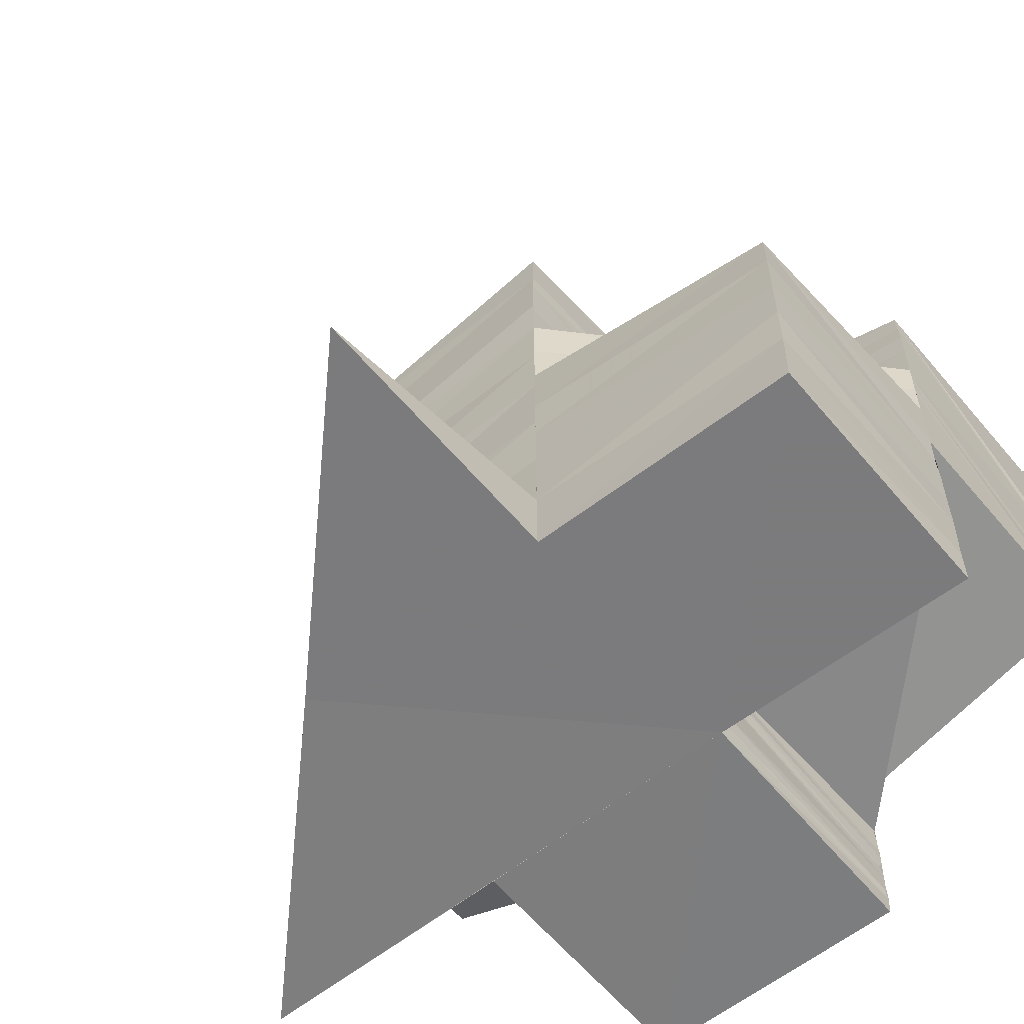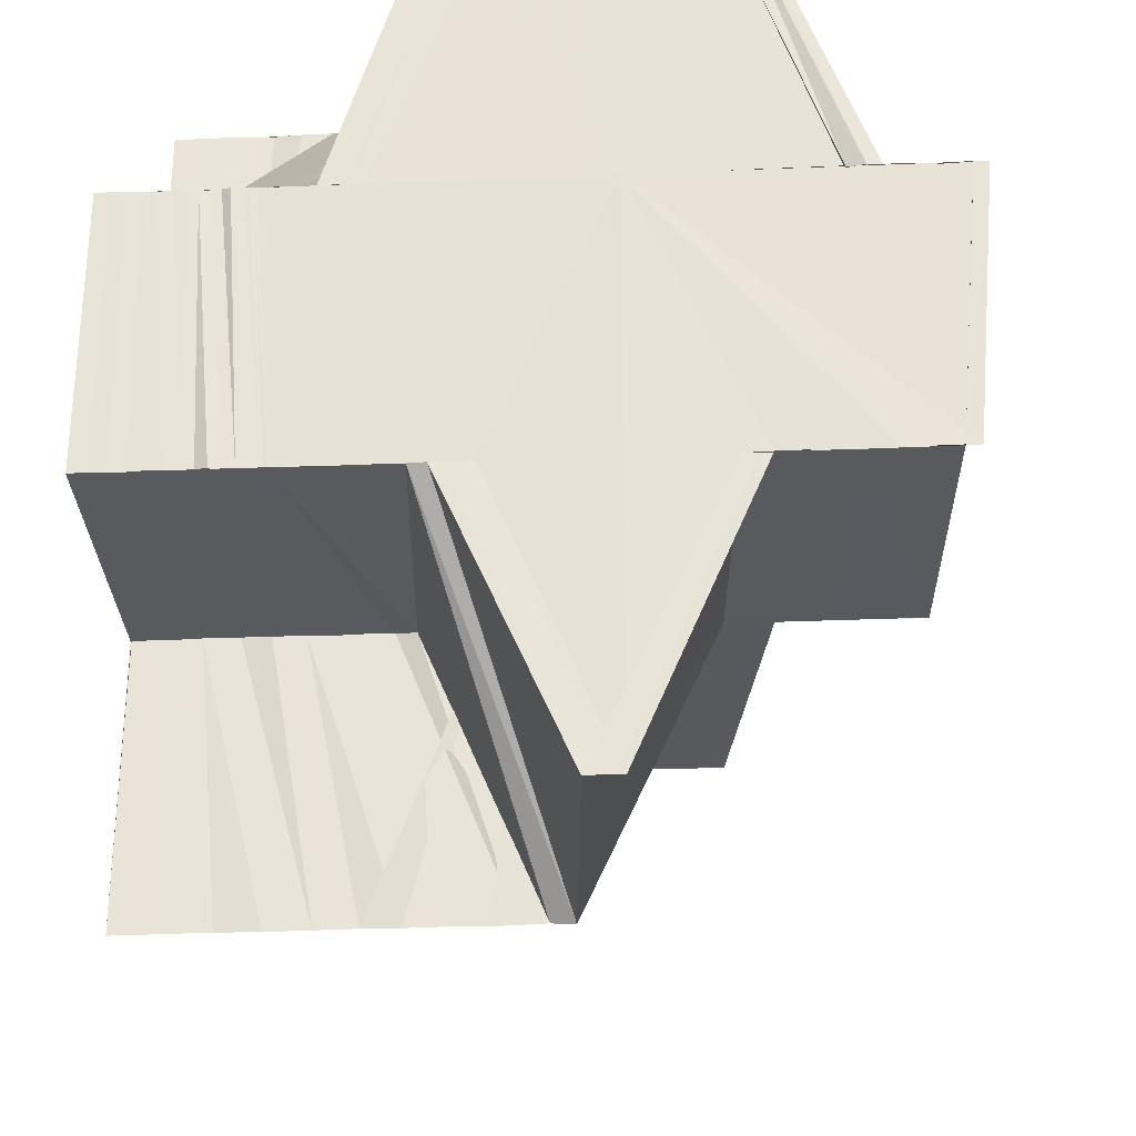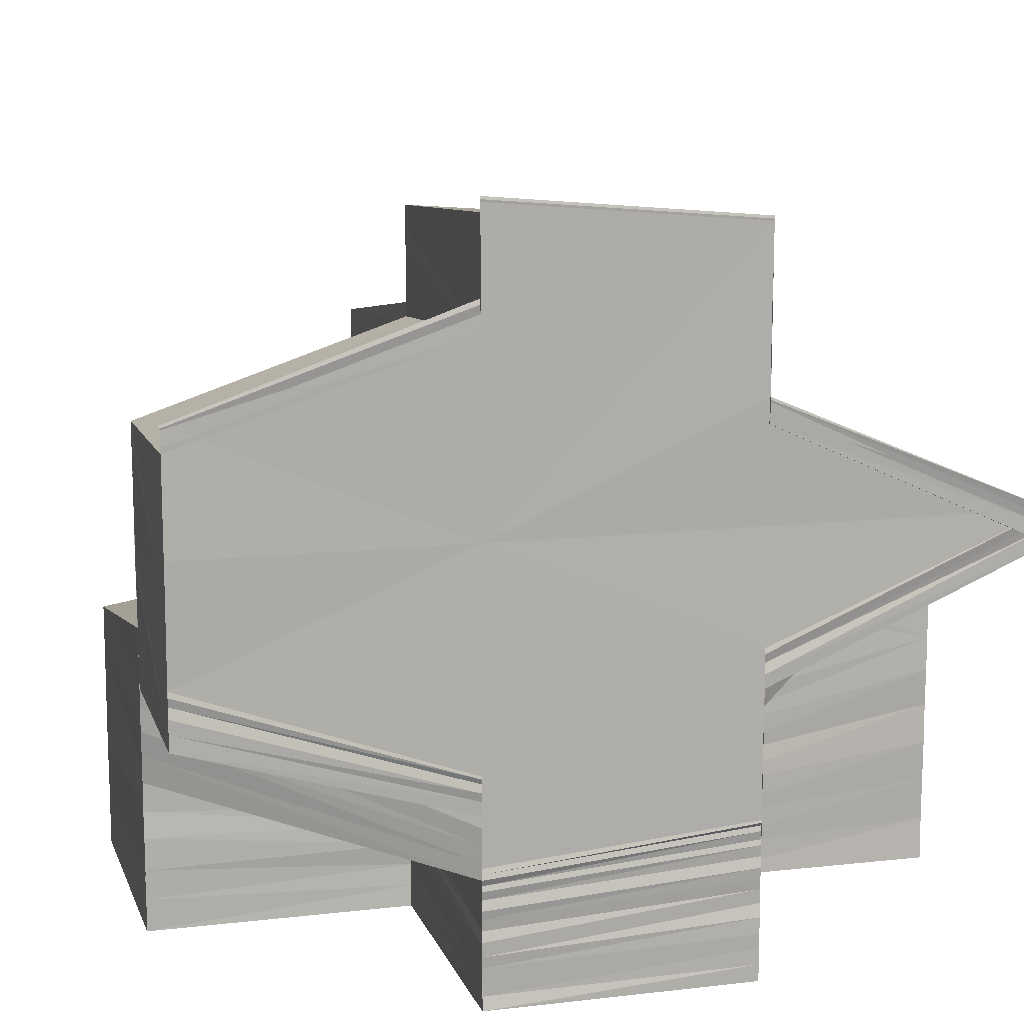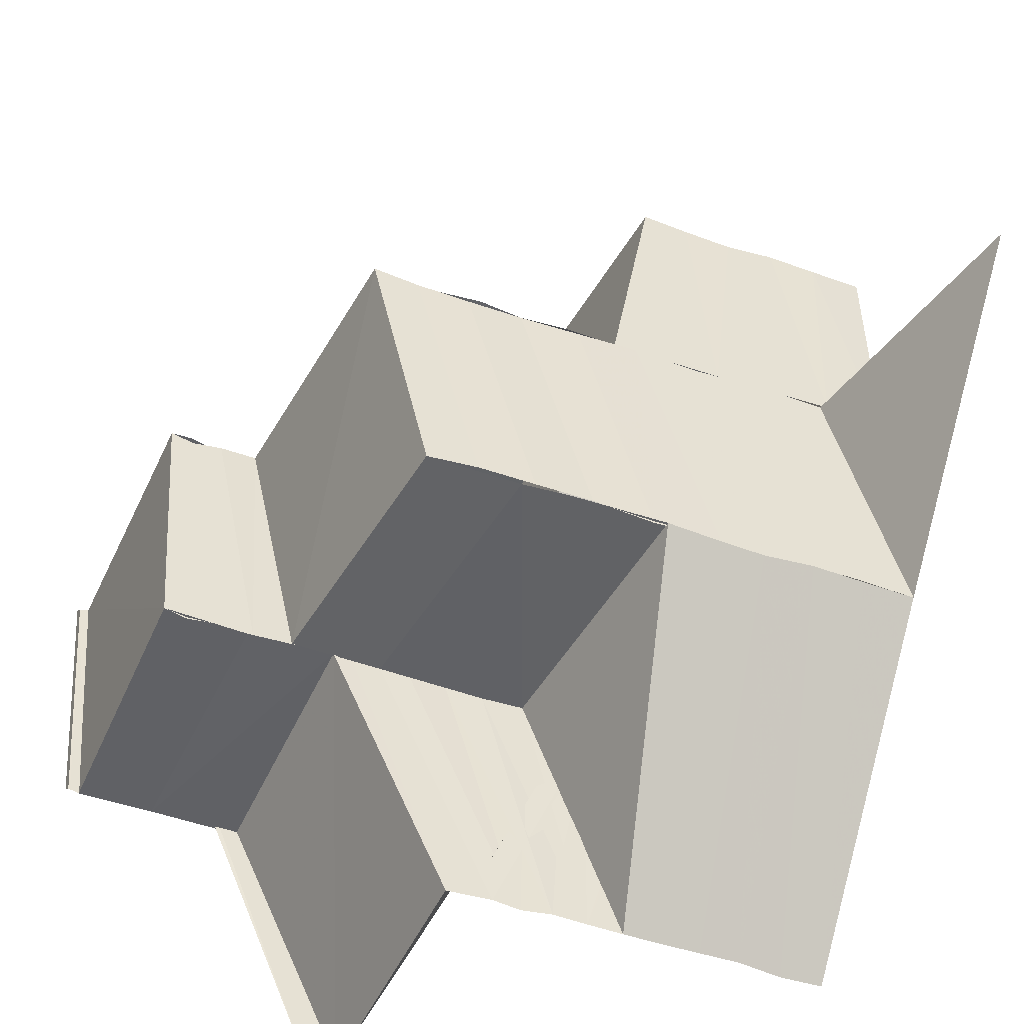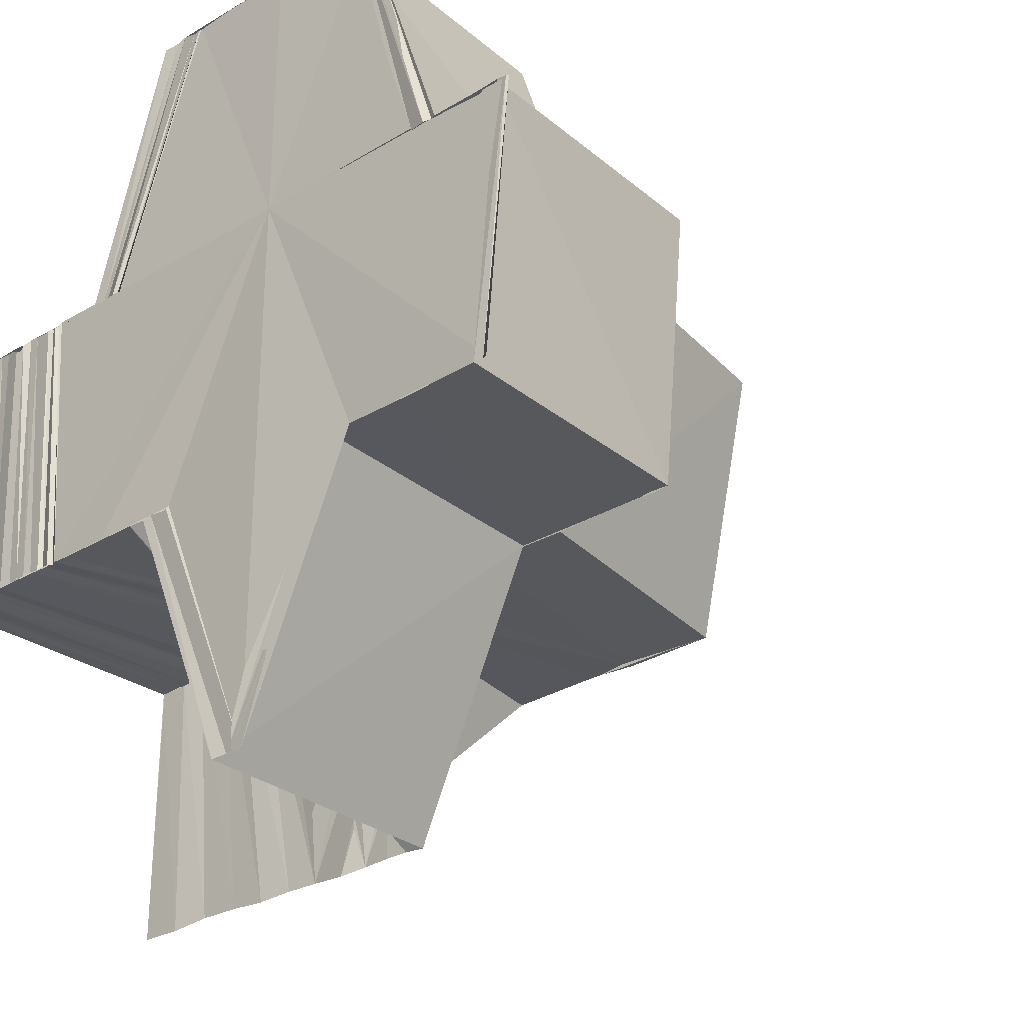
<metadata>
{"format":"obj","ext":"obj","renderer":"f3d","projection":"perspective","resolution":1024,"background":"white","views":[{"elev":-58.9,"azim":129.2,"up":"+Z"},{"elev":-30.4,"azim":-86.6,"up":"+Y"},{"elev":12.3,"azim":-104.9,"up":"+Z"},{"elev":-50.8,"azim":69.5,"up":"+Y"},{"elev":-27.8,"azim":-47.7,"up":"+Y"}]}
</metadata>
<code>
o 7371
v 2231 1895 11.73
v 2231 1895 11.74
v 2231 1895 11.73
v 2231 1895 11.74
v 2231 1895 11.73
v 2231 1895 11.74
v 2231 1895 11.73
v 2231 1895 11.74
v 2231 1895 11.74
v 2231 1895 11.74
v 2231 1895 11.74
v 2231 1895 11.74
v 2231 1895 11.74
v 2231 1895 11.74
v 2231 1895 11.74
v 2231 1895 11.74
v 2231 1895 11.74
v 2231 1895 11.74
v 2231 1895 11.74
v 2231 1895 11.75
v 2231 1895 11.75
v 2231 1895 11.75
v 2231 1895 11.75
v 2231 1895 11.75
v 2231 1895 11.74
v 2231 1895 11.74
v 2231 1895 11.74
v 2231 1895 11.74
v 2231 1895 11.74
v 2231 1895 11.74
v 2231 1895 11.74
v 2231 1895 11.74
v 2231 1895 11.74
v 2231 1895 11.73
v 2231 1895 11.73
v 2231 1895 11.74
v 2231 1895 11.74
v 2231 1895 11.74
v 2231 1895 11.74
v 2231 1895 11.74
v 2231 1895 11.74
v 2231 1895 11.75
v 2231 1895 11.75
v 2231 1895 11.75
v 2231 1895 11.74
v 2231 1895 11.75
v 2231 1895 11.74
v 2231 1895 11.75
v 2231 1895 11.74
v 2231 1895 11.75
v 2231 1895 11.74
v 2231 1895 11.75
v 2231 1895 11.74
v 2231 1895 11.74
v 2231 1895 11.74
v 2231 1895 11.75
v 2231 1895 11.75
v 2231 1895 11.75
v 2231 1895 11.75
v 2231 1895 11.75
v 2231 1895 11.74
v 2231 1895 11.75
v 2231 1895 11.74
v 2231 1895 11.75
v 2231 1895 11.74
v 2231 1895 11.75
v 2231 1895 11.75
v 2231 1895 11.75
v 2231 1895 11.76
v 2231 1895 11.75
v 2231 1895 11.75
v 2231 1895 11.75
v 2231 1895 11.75
v 2231 1895 11.75
v 2231 1895 11.75
v 2231 1895 11.75
v 2231 1895 11.75
v 2231 1895 11.75
v 2231 1895 11.75
v 2231 1895 11.75
v 2231 1895 11.75
v 2231 1895 11.74
v 2231 1895 11.74
v 2231 1895 11.74
v 2231 1895 11.74
v 2231 1895 11.74
v 2231 1895 11.74
v 2231 1895 11.74
v 2231 1895 11.74
v 2231 1895 11.73
v 2231 1895 11.75
v 2231 1895 11.75
v 2231 1895 11.75
v 2231 1895 11.75
v 2231 1895 11.75
v 2231 1895 11.75
v 2231 1895 11.75
v 2231 1895 11.75
v 2231 1895 11.75
v 2231 1895 11.75
v 2231 1895 11.75
v 2231 1895 11.75
v 2231 1895 11.75
v 2231 1895 11.76
v 2231 1895 11.75
v 2231 1895 11.76
v 2231 1895 11.76
v 2231 1895 11.76
v 2231 1895 11.75
v 2231 1895 11.75
v 2231 1895 11.75
v 2231 1895 11.75
v 2231 1895 11.76
v 2231 1895 11.75
v 2231 1895 11.75
v 2231 1895 11.75
v 2231 1895 11.75
v 2231 1895 11.75
v 2231 1895 11.76
v 2231 1895 11.75
v 2231 1895 11.75
v 2231 1895 11.75
v 2231 1895 11.75
v 2231 1895 11.75
v 2231 1895 11.75
v 2231 1895 11.75
v 2231 1895 11.75
v 2231 1895 11.75
v 2231 1895 11.75
v 2231 1895 11.76
v 2231 1895 11.74
v 2231 1895 11.75
v 2231 1895 11.74
v 2231 1895 11.75
v 2231 1895 11.74
v 2231 1895 11.74
v 2231 1895 11.75
v 2231 1895 11.74
v 2231 1895 11.74
v 2231 1895 11.74
v 2231 1895 11.74
v 2231 1895 11.74
v 2231 1895 11.74
v 2231 1895 11.74
v 2231 1895 11.74
v 2231 1895 11.74
v 2231 1895 11.74
v 2231 1895 11.74
v 2231 1895 11.74
v 2231 1895 11.74
v 2231 1895 11.74
v 2231 1895 11.74
v 2231 1895 11.74
v 2231 1895 11.74
v 2231 1895 11.74
v 2231 1895 11.74
v 2231 1895 11.74
v 2231 1895 11.74
v 2231 1895 11.74
v 2231 1895 11.74
v 2231 1895 11.74
v 2231 1895 11.74
v 2231 1895 11.74
v 2231 1895 11.74
v 2231 1895 11.74
v 2231 1895 11.74
v 2231 1895 11.74
v 2231 1895 11.74
v 2231 1895 11.74
v 2231 1895 11.74
v 2231 1895 11.74
v 2231 1895 11.74
v 2231 1895 11.74
v 2231 1895 11.74
v 2231 1895 11.74
v 2231 1895 11.74
v 2231 1895 11.74
v 2231 1895 11.74
v 2231 1895 11.74
v 2231 1895 11.74
v 2231 1895 11.74
v 2231 1895 11.74
v 2231 1895 11.74
v 2231 1895 11.74
v 2231 1895 11.74
v 2231 1895 11.74
v 2231 1895 11.74
v 2231 1895 11.74
v 2231 1895 11.74
v 2231 1895 11.74
v 2231 1895 11.74
v 2231 1895 11.74
v 2231 1895 11.73
v 2231 1895 11.73
v 2231 1895 11.73
v 2231 1895 11.74
v 2231 1895 11.74
v 2231 1895 11.74
v 2231 1895 11.74
v 2231 1895 11.73
v 2231 1895 11.74
v 2231 1895 11.73
v 2231 1895 11.73
v 2231 1895 11.73
v 2231 1895 11.73
v 2231 1895 11.73
v 2231 1895 11.74
v 2231 1895 11.73
v 2231 1895 11.74
v 2231 1895 11.74
v 2231 1895 11.74
v 2231 1895 11.74
v 2231 1895 11.73
v 2231 1895 11.73
v 2231 1895 11.74
v 2231 1895 11.73
v 2231 1895 11.74
v 2231 1895 11.74
v 2231 1895 11.74
v 2231 1895 11.73
v 2231 1895 11.74
v 2231 1895 11.74
v 2231 1895 11.74
v 2231 1895 11.74
v 2231 1895 11.74
v 2231 1895 11.74
v 2231 1895 11.74
v 2231 1895 11.74
v 2231 1895 11.74
v 2231 1895 11.74
v 2231 1895 11.74
v 2231 1895 11.74
v 2231 1895 11.74
v 2231 1895 11.74
v 2231 1895 11.74
v 2231 1895 11.74
v 2231 1895 11.75
v 2231 1895 11.74
v 2231 1895 11.74
v 2231 1895 11.74
v 2231 1895 11.74
v 2231 1895 11.74
v 2231 1895 11.74
v 2231 1895 11.75
v 2231 1895 11.74
v 2231 1895 11.74
v 2231 1895 11.74
v 2231 1895 11.74
v 2231 1895 11.73
v 2231 1895 11.73
v 2231 1895 11.73
v 2231 1895 11.74
v 2231 1895 11.73
v 2231 1895 11.74
v 2231 1895 11.73
v 2231 1895 11.73
v 2231 1895 11.74
v 2231 1895 11.73
v 2231 1895 11.74
v 2231 1895 11.73
v 2231 1895 11.74
v 2231 1895 11.74
v 2231 1895 11.74
v 2231 1895 11.74
v 2231 1895 11.74
v 2231 1895 11.74
v 2231 1895 11.74
v 2231 1895 11.74
v 2231 1895 11.74
v 2231 1895 11.74
v 2231 1895 11.74
v 2231 1895 11.74
v 2231 1895 11.74
v 2231 1895 11.74
v 2231 1895 11.74
v 2231 1895 11.74
v 2231 1895 11.74
v 2231 1895 11.75
v 2231 1895 11.74
v 2231 1895 11.75
v 2231 1895 11.74
v 2231 1895 11.74
v 2231 1895 11.74
v 2231 1895 11.75
v 2231 1895 11.74
v 2231 1895 11.75
v 2231 1895 11.74
v 2231 1895 11.75
v 2231 1895 11.75
v 2231 1895 11.75
v 2231 1895 11.74
v 2231 1895 11.75
v 2231 1895 11.75
v 2231 1895 11.75
v 2231 1895 11.76
v 2231 1895 11.76
v 2231 1895 11.75
v 2231 1895 11.76
v 2231 1895 11.75
v 2231 1895 11.75
v 2231 1895 11.76
v 2231 1895 11.76
v 2231 1895 11.76
v 2231 1895 11.76
v 2231 1895 11.76
v 2231 1895 11.76
v 2231 1895 11.76
v 2231 1895 11.76
v 2231 1895 11.76
v 2231 1895 11.76
v 2231 1895 11.75
v 2231 1895 11.76
v 2231 1895 11.76
v 2231 1895 11.76
v 2231 1895 11.76
v 2231 1895 11.76
v 2231 1895 11.76
v 2231 1895 11.76
v 2231 1895 11.76
v 2231 1895 11.76
v 2231 1895 11.76
v 2231 1895 11.75
v 2231 1895 11.76
v 2231 1895 11.76
v 2231 1895 11.76
v 2231 1895 11.76
v 2231 1895 11.76
v 2231 1895 11.76
v 2231 1895 11.75
v 2231 1895 11.75
v 2231 1895 11.75
v 2231 1895 11.75
v 2231 1895 11.75
v 2231 1895 11.75
v 2231 1895 11.75
v 2231 1895 11.75
v 2231 1895 11.75
v 2231 1895 11.75
v 2231 1895 11.75
v 2231 1895 11.75
v 2231 1895 11.75
v 2231 1895 11.75
v 2231 1895 11.75
v 2231 1895 11.75
v 2231 1895 11.75
v 2231 1895 11.76
v 2231 1895 11.76
v 2231 1895 11.76
v 2231 1895 11.76
v 2231 1895 11.76
v 2231 1895 11.76
v 2231 1895 11.76
v 2231 1895 11.76
v 2231 1895 11.74
v 2231 1895 11.75
v 2231 1895 11.75
v 2231 1895 11.75
v 2231 1895 11.75
v 2231 1895 11.75
v 2231 1895 11.75
v 2231 1895 11.75
v 2231 1895 11.75
v 2231 1895 11.75
v 2231 1895 11.75
v 2231 1895 11.75
v 2231 1895 11.74
v 2231 1895 11.74
v 2231 1895 11.74
v 2231 1895 11.75
v 2231 1895 11.74
v 2231 1895 11.74
v 2231 1895 11.75
v 2231 1895 11.74
v 2231 1895 11.74
v 2231 1895 11.74
v 2231 1895 11.74
v 2231 1895 11.74
v 2231 1895 11.74
v 2231 1895 11.74
v 2231 1895 11.74
v 2231 1895 11.74
v 2231 1895 11.75
v 2231 1895 11.75
v 2231 1895 11.75
v 2231 1895 11.76
v 2231 1895 11.75
v 2231 1895 11.76
v 2231 1895 11.76
v 2231 1895 11.75
v 2231 1895 11.76
v 2231 1895 11.76
v 2231 1895 11.76
v 2231 1895 11.76
v 2231 1895 11.76
v 2231 1895 11.73
v 2231 1895 11.73
v 2231 1895 11.73
v 2231 1895 11.73
v 2231 1895 11.73
f 1 2 3
f 3 4 5
f 4 6 7
f 8 9 6
f 4 8 10
f 11 12 9
f 8 11 13
f 14 15 12
f 11 14 16
f 17 18 15
f 14 17 19
f 17 20 18
f 21 22 17
f 21 23 22
f 23 24 20
f 19 25 26
f 16 26 27
f 28 29 26
f 29 30 25
f 31 28 27
f 13 27 32
f 33 31 32
f 10 32 34
f 35 33 34
f 36 37 25
f 30 38 37
f 38 39 40
f 41 40 37
f 42 43 41
f 39 44 45
f 44 46 47
f 46 48 49
f 50 49 51
f 52 51 53
f 54 53 55
f 56 57 52
f 58 56 54
f 57 59 50
f 56 60 61
f 57 62 60
f 58 61 63
f 64 63 65
f 23 59 58
f 59 66 62
f 67 59 23
f 67 68 59
f 69 68 70
f 59 71 72
f 71 73 66
f 71 74 73
f 75 67 76
f 77 75 76
f 77 76 78
f 79 77 78
f 79 78 80
f 81 79 80
f 81 80 82
f 83 81 82
f 83 82 84
f 85 83 84
f 85 84 86
f 87 85 86
f 87 86 88
f 89 87 88
f 89 88 90
f 91 92 79
f 92 93 94
f 95 96 79
f 95 79 97
f 98 95 97
f 98 97 99
f 79 100 101
f 100 94 101
f 94 102 75
f 103 102 94
f 102 104 105
f 106 107 104
f 102 106 108
f 109 110 103
f 111 109 103
f 109 112 110
f 112 113 110
f 114 111 115
f 111 116 117
f 118 119 113
f 120 118 113
f 121 122 112
f 122 123 124
f 125 122 121
f 122 126 127
f 126 128 127
f 129 128 130
f 131 132 121
f 133 121 134
f 135 131 134
f 136 134 137
f 138 136 137
f 139 135 138
f 140 141 138
f 140 138 142
f 143 140 142
f 143 142 144
f 145 143 144
f 145 144 146
f 147 145 146
f 148 146 149
f 150 151 147
f 150 152 151
f 153 150 147
f 152 154 151
f 153 147 155
f 156 153 155
f 156 155 157
f 158 156 157
f 158 157 159
f 160 158 159
f 160 159 161
f 162 160 161
f 162 161 163
f 164 162 163
f 164 163 165
f 166 164 165
f 166 165 167
f 168 166 167
f 168 167 169
f 170 171 169
f 165 172 173
f 172 174 175
f 165 175 176
f 177 169 178
f 179 170 178
f 180 176 181
f 180 165 182
f 183 178 184
f 185 179 184
f 186 181 187
f 186 180 188
f 189 184 190
f 191 185 190
f 192 190 193
f 194 191 195
f 196 186 197
f 196 187 198
f 195 199 200
f 199 196 201
f 199 198 202
f 203 204 200
f 205 206 202
f 201 207 208
f 197 209 207
f 210 211 207
f 211 212 209
f 213 210 214
f 214 215 216
f 188 217 209
f 212 218 217
f 215 219 220
f 182 221 217
f 218 222 221
f 222 223 221
f 224 225 219
f 215 224 226
f 227 228 225
f 224 227 229
f 230 231 228
f 227 230 232
f 233 234 231
f 230 233 235
f 236 237 234
f 233 236 238
f 235 239 240
f 232 240 241
f 229 241 242
f 243 244 239
f 245 243 239
f 246 245 240
f 247 246 241
f 248 247 242
f 249 248 250
f 226 242 251
f 251 252 253
f 252 254 255
f 256 257 258
f 257 259 260
f 257 261 192
f 261 262 259
f 261 263 189
f 263 264 262
f 263 265 183
f 265 266 264
f 267 268 266
f 265 267 177
f 267 269 168
f 40 269 267
f 270 271 269
f 45 272 269
f 271 273 272
f 273 274 275
f 47 275 272
f 152 275 154
f 276 277 154
f 276 277 278
f 279 275 278
f 280 279 278
f 281 282 275
f 281 283 282
f 284 283 285
f 286 287 283
f 288 289 283
f 289 290 291
f 292 293 278
f 293 294 278
f 294 295 278
f 294 295 296
f 297 294 296
f 297 296 298
f 299 297 298
f 300 299 301
f 299 302 303
f 298 304 305
f 304 306 307
f 305 304 308
f 309 310 305
f 311 309 312
f 313 305 314
f 312 313 314
f 315 308 316
f 315 316 317
f 318 315 317
f 318 317 319
f 320 318 319
f 321 319 322
f 323 324 316
f 324 325 326
f 327 326 328
f 328 326 329
f 326 330 329
f 329 331 332
f 333 332 334
f 330 335 336
f 335 337 338
f 339 338 340
f 341 342 337
f 335 341 343
f 341 344 345
f 344 345 278
f 346 344 278
f 347 346 278
f 348 347 278
f 348 347 349
f 350 348 349
f 350 349 351
f 352 350 353
f 354 355 278
f 354 355 356
f 357 358 278
f 357 358 359
f 360 357 359
f 343 359 361
f 362 360 361
f 336 361 363
f 364 362 363
f 365 363 366
f 367 368 356
f 367 356 369
f 370 367 369
f 370 369 125
f 371 370 125
f 371 372 373
f 374 373 375
f 374 371 133
f 376 374 377
f 378 379 380
f 381 382 383
f 384 385 386
f 387 388 389
f 390 391 392
f 391 393 394
f 395 396 397
f 396 35 397
f 204 398 397
f 399 205 397

</code>
